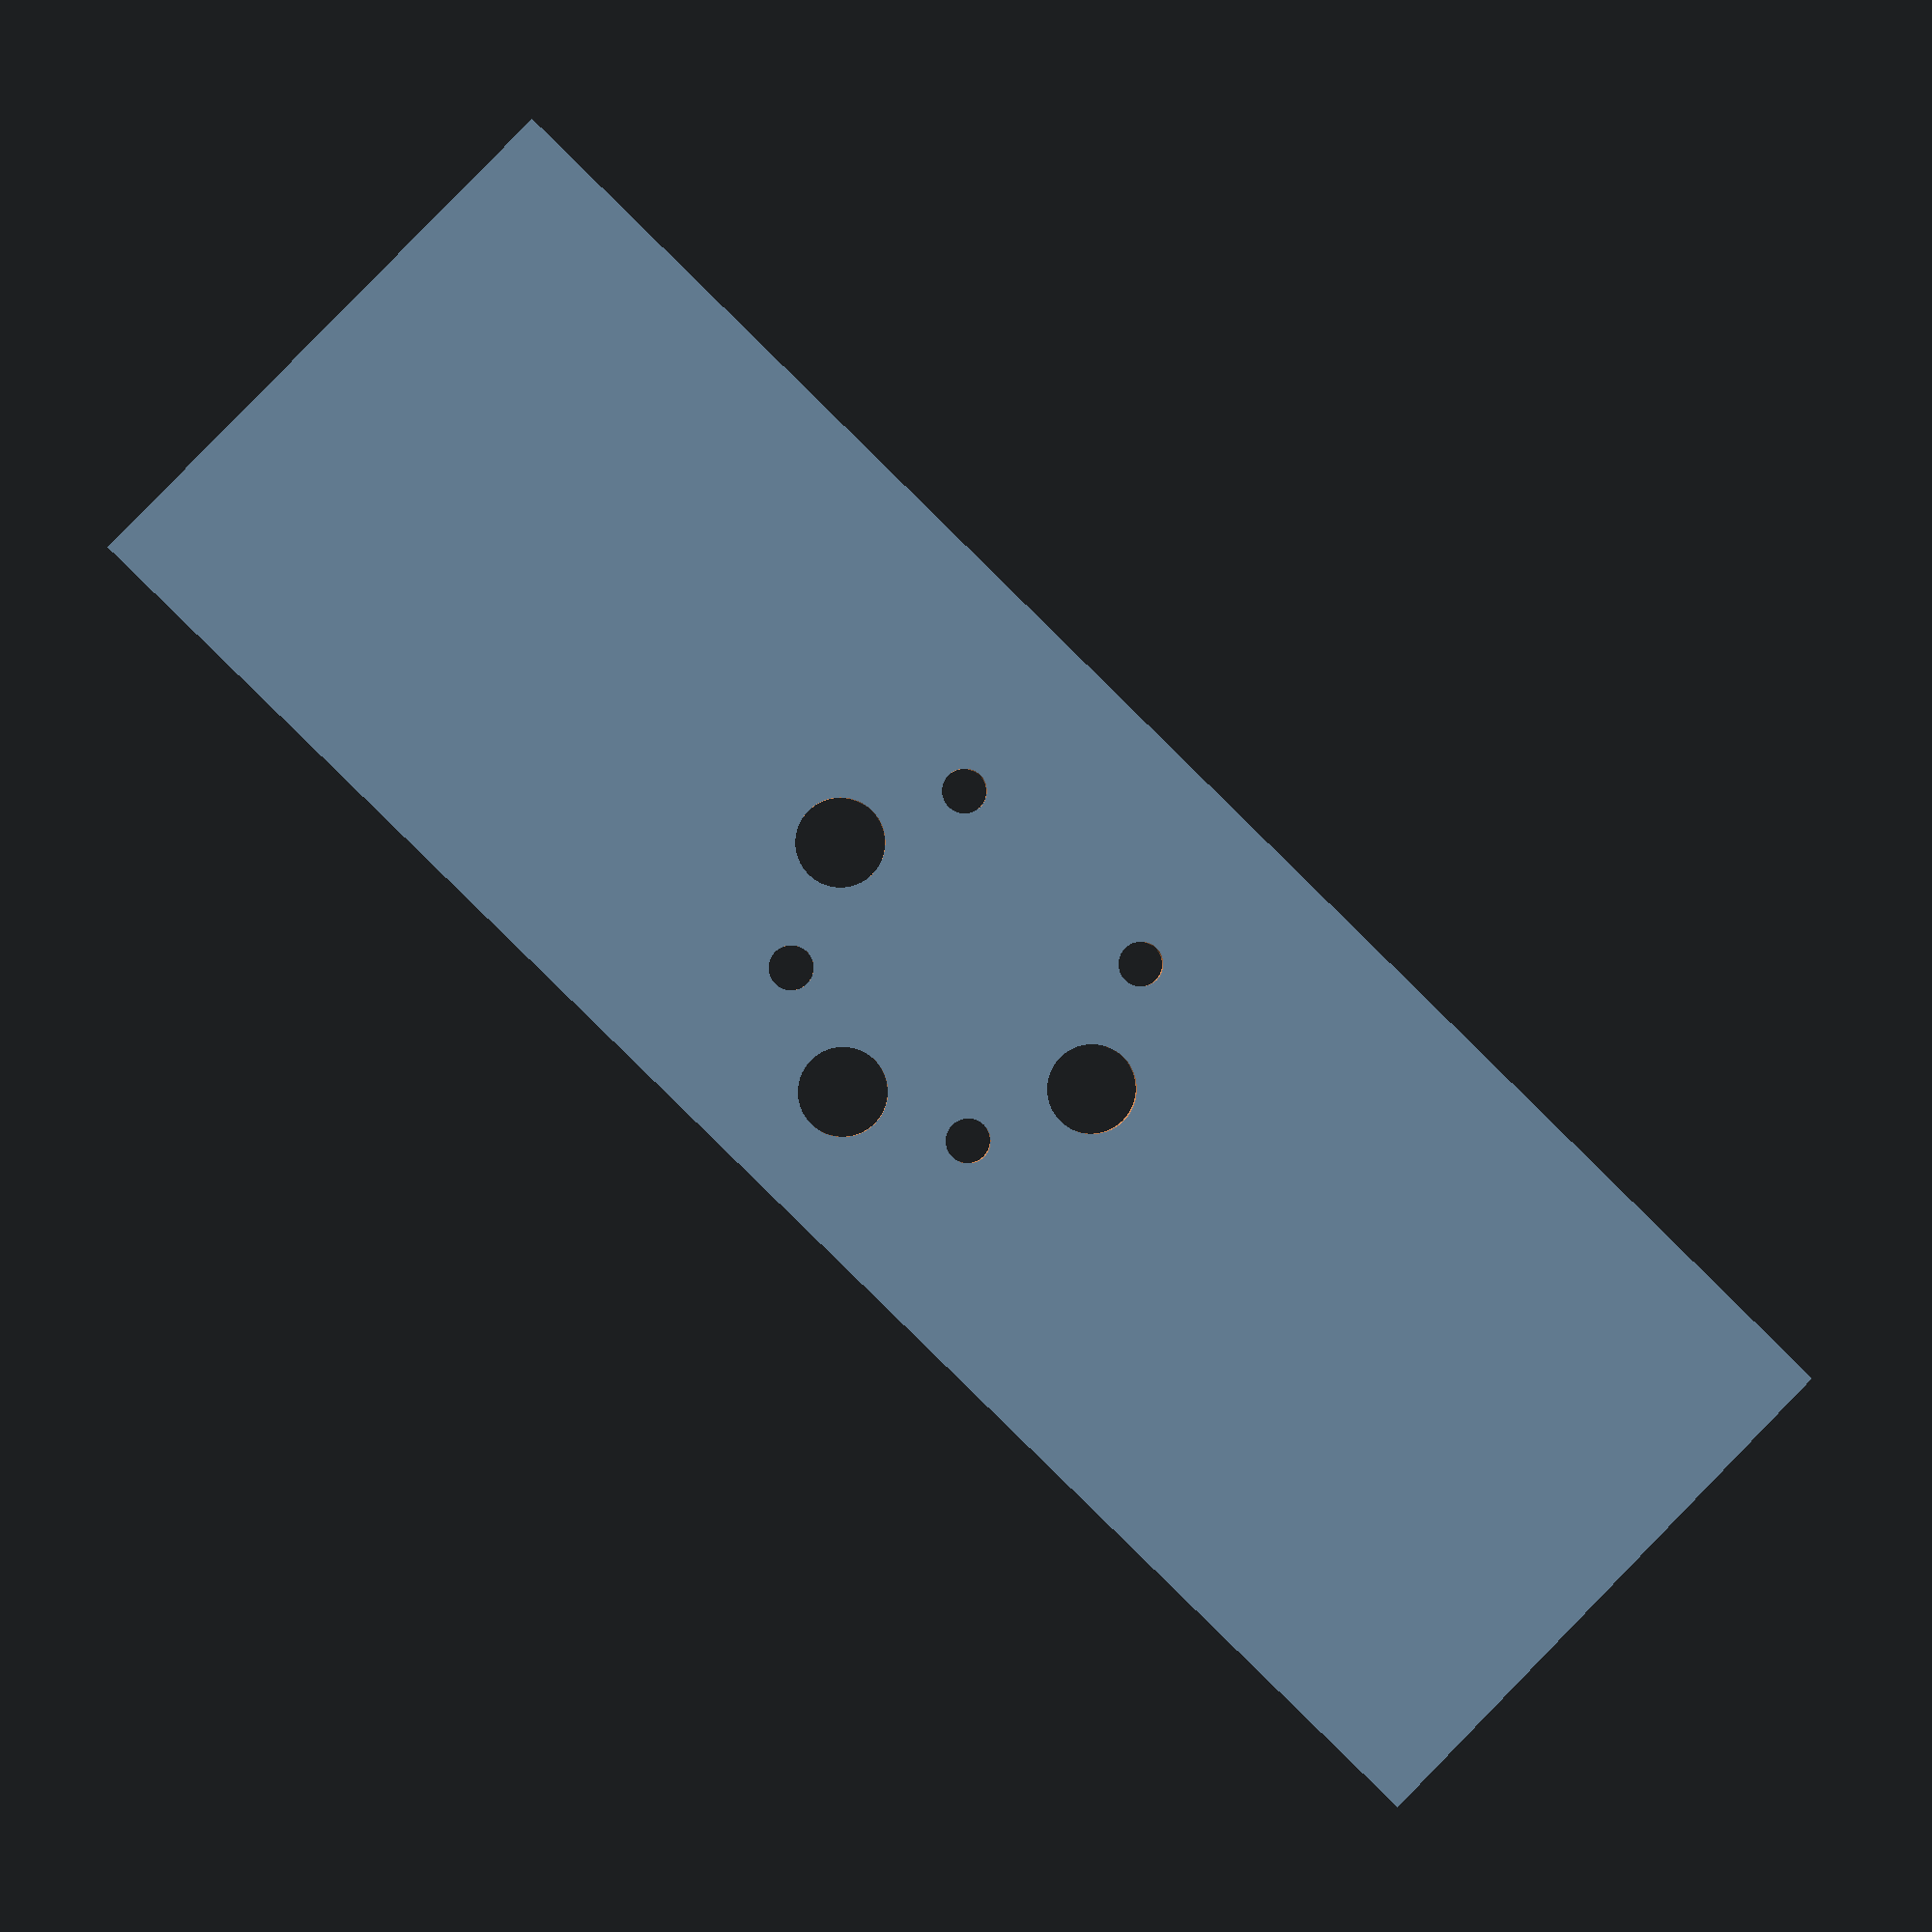
<openscad>
$fn=360;

screw_distance = 16.5;
screw_diameter = 3;

magnet_distance = 23.5;
magnet_diameter = 6;

module holder() {
	difference() {
		square([120,40], center=true);
		translate([screw_distance/2,screw_distance/2]) circle(d=screw_diameter);
		translate([screw_distance/2,-screw_distance/2]) circle(d=screw_diameter);
		translate([-screw_distance/2,screw_distance/2]) circle(d=screw_diameter);
		translate([-screw_distance/2,-screw_distance/2]) circle(d=screw_diameter);
        
        translate([0,magnet_distance/2]) circle(d=magnet_diameter);
        translate([-magnet_distance/2,0]) circle(d=magnet_diameter);
        translate([magnet_distance/2,0]) circle(d=magnet_diameter);
	}
}

holder();

</openscad>
<views>
elev=180.2 azim=44.4 roll=182.6 proj=p view=solid
</views>
